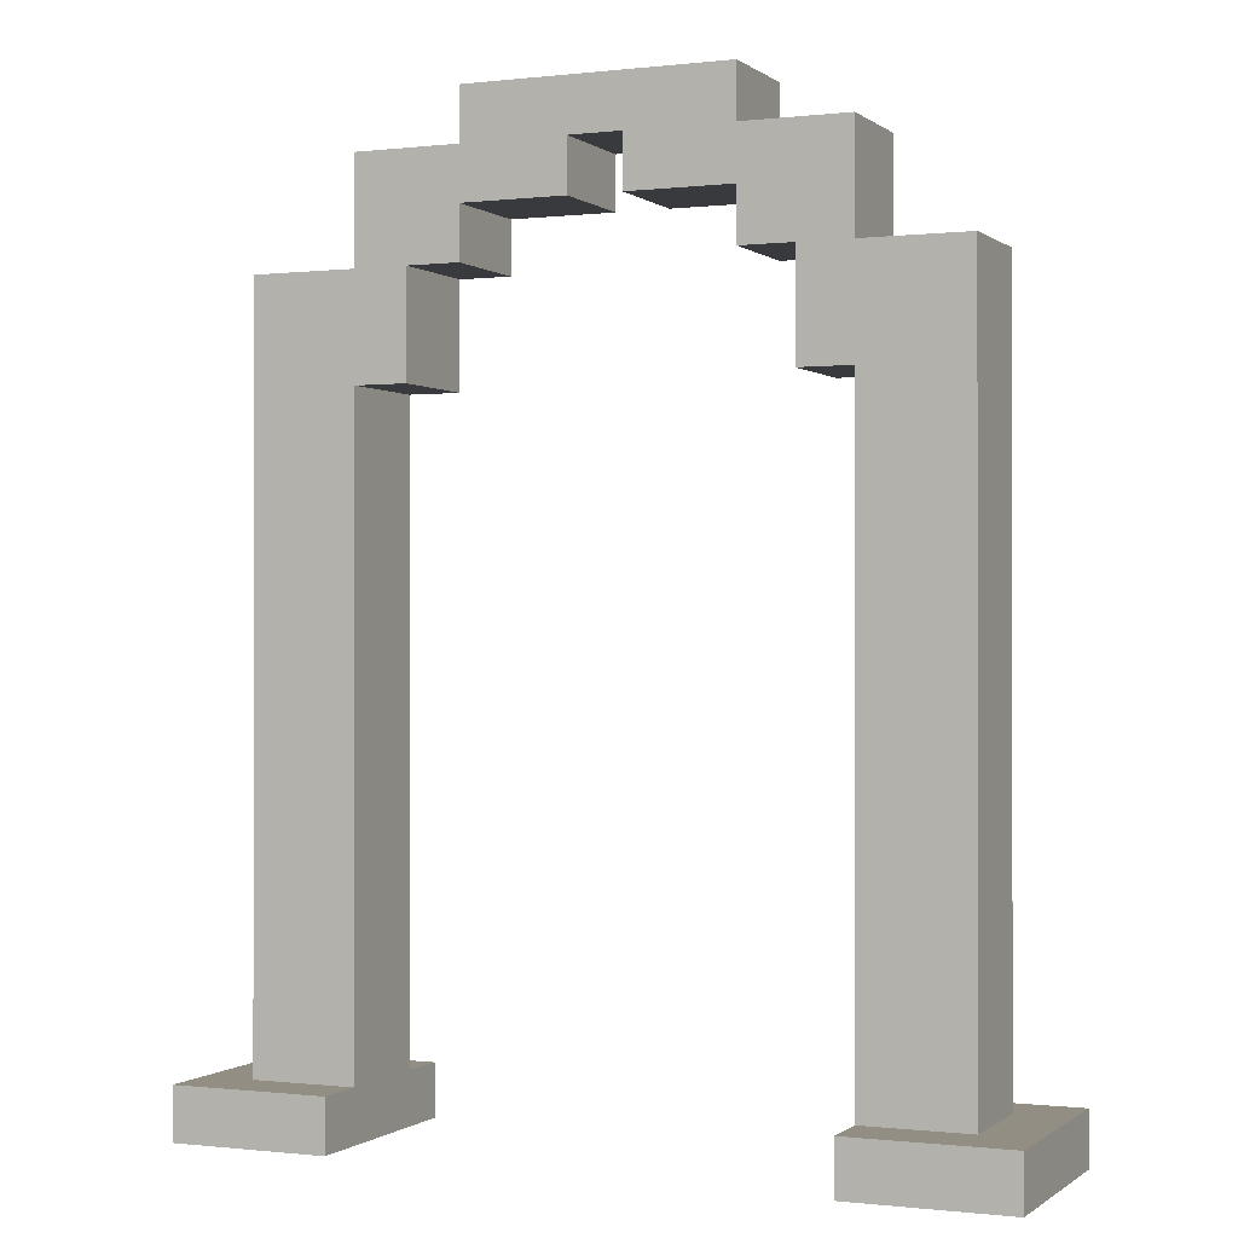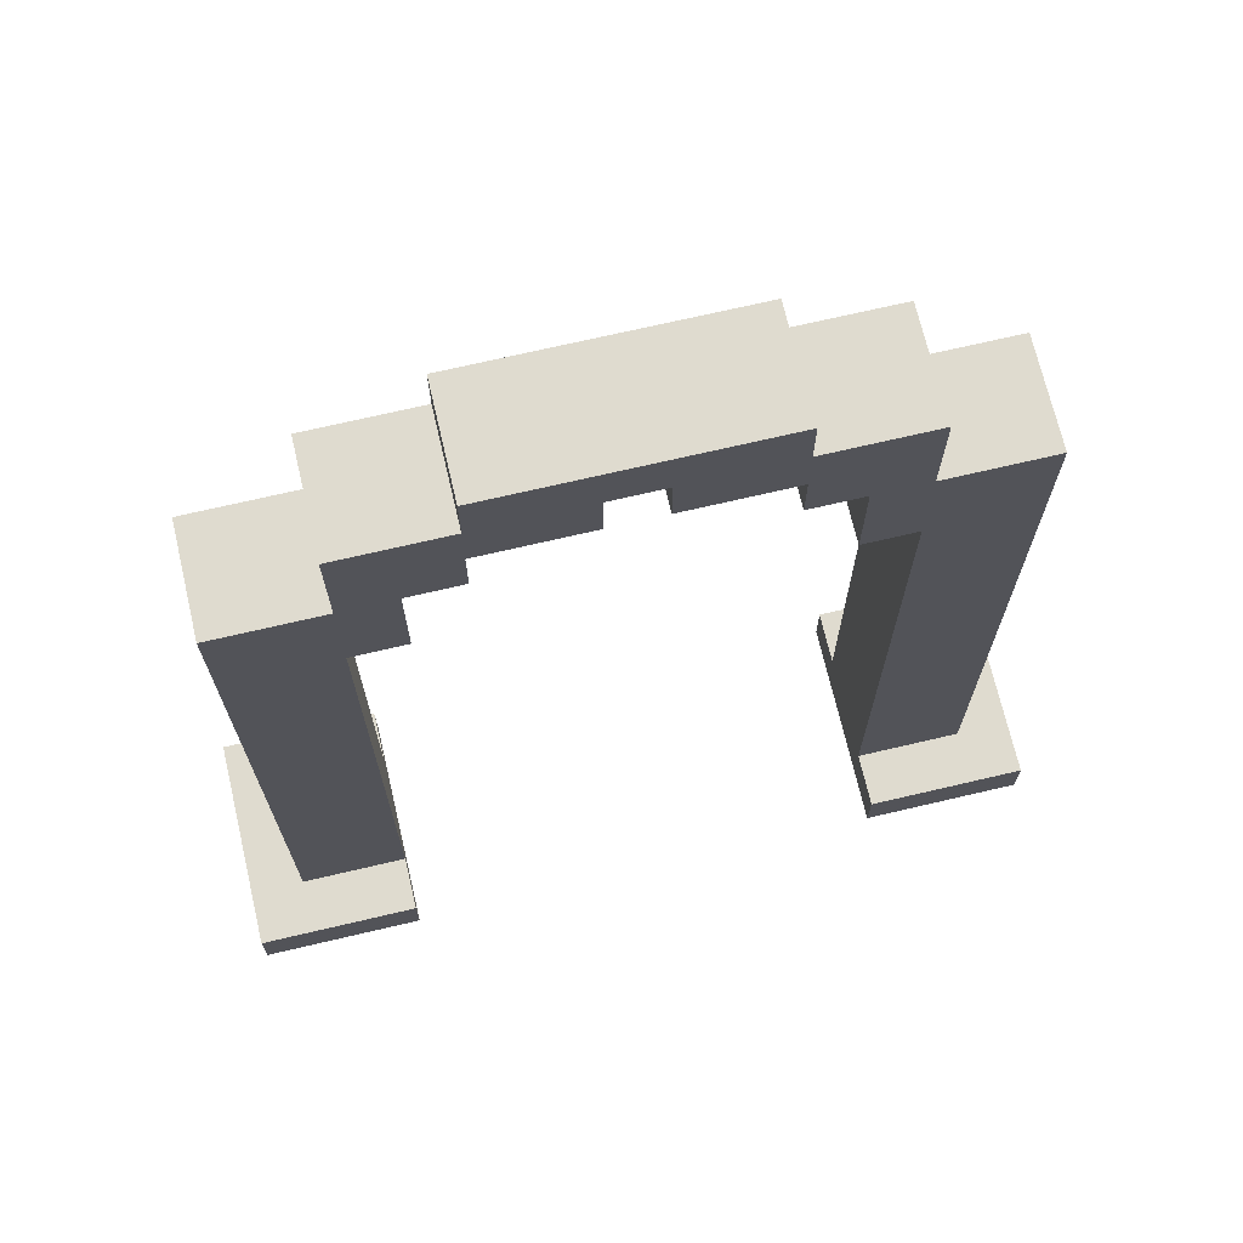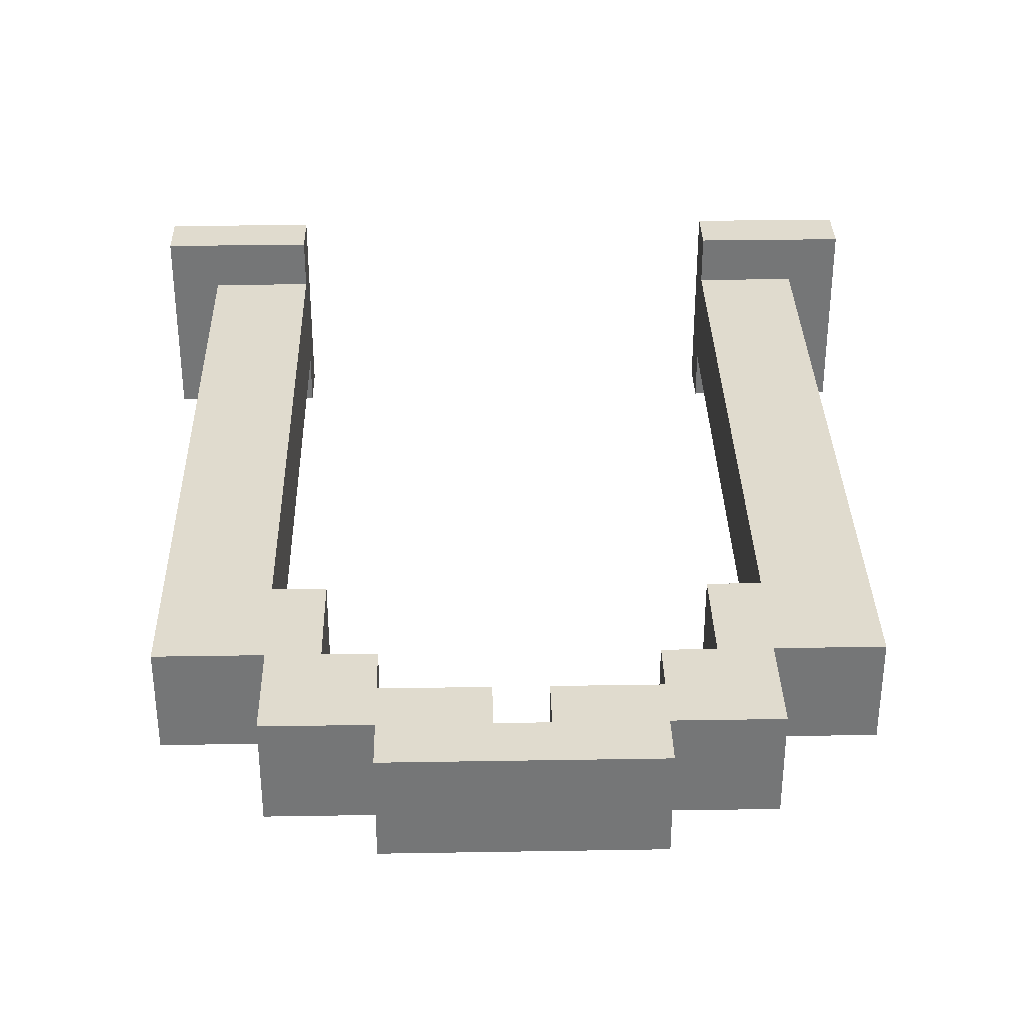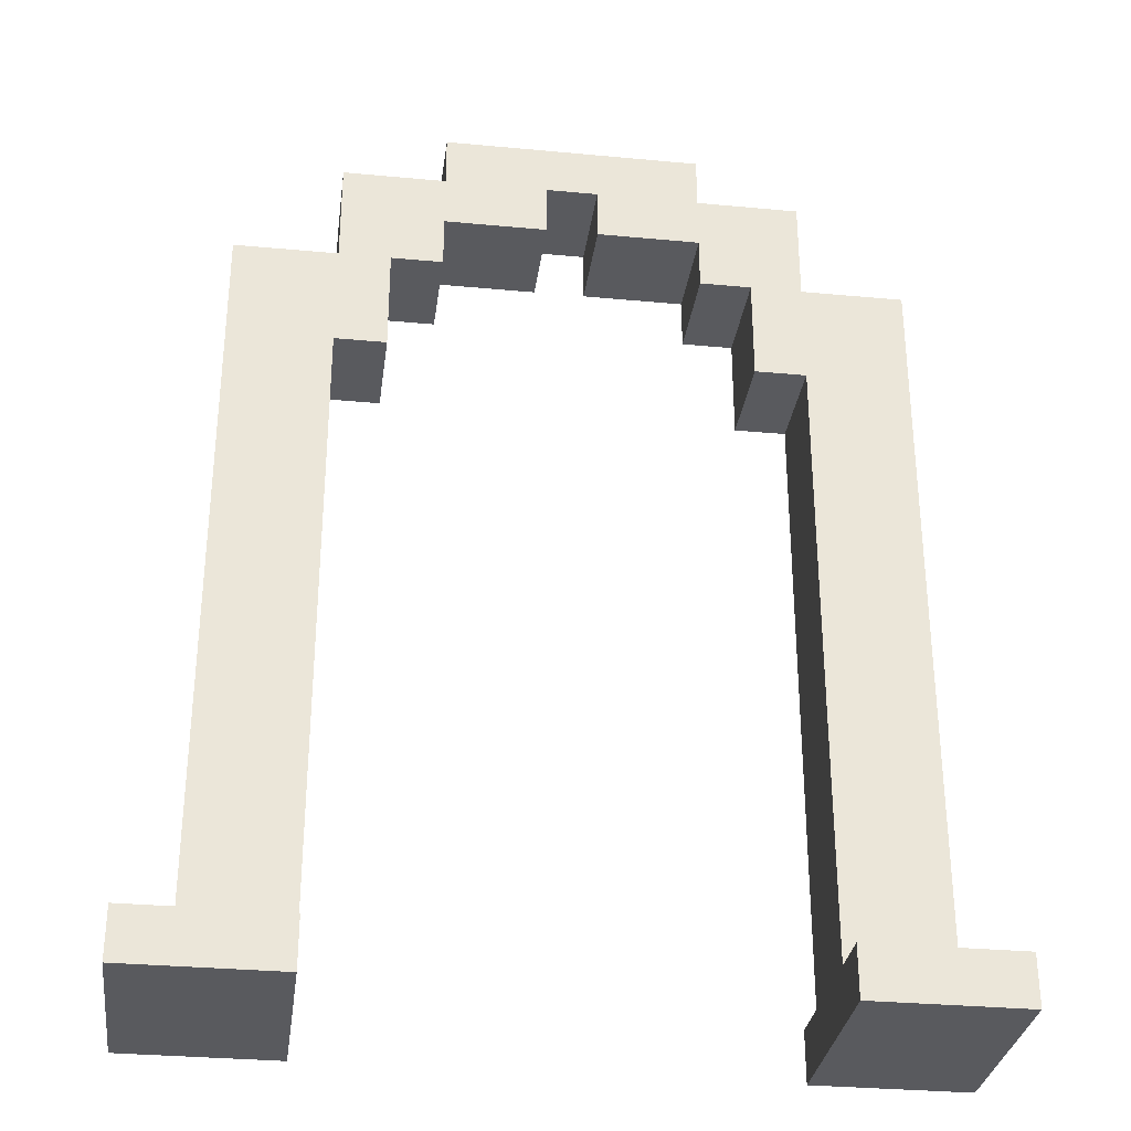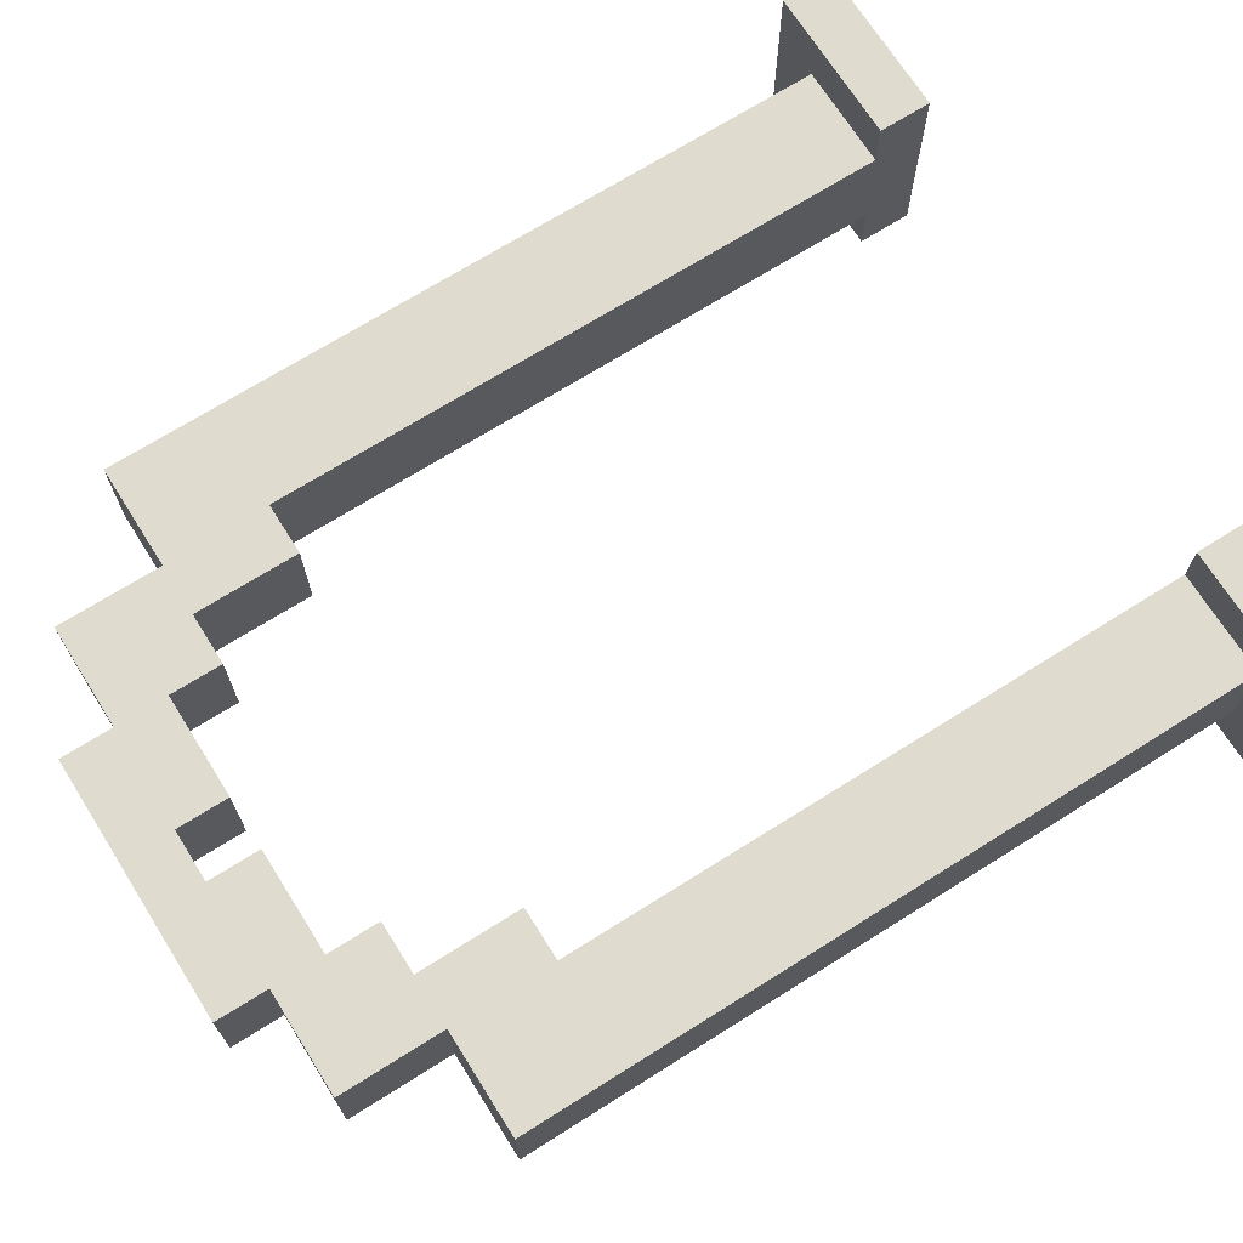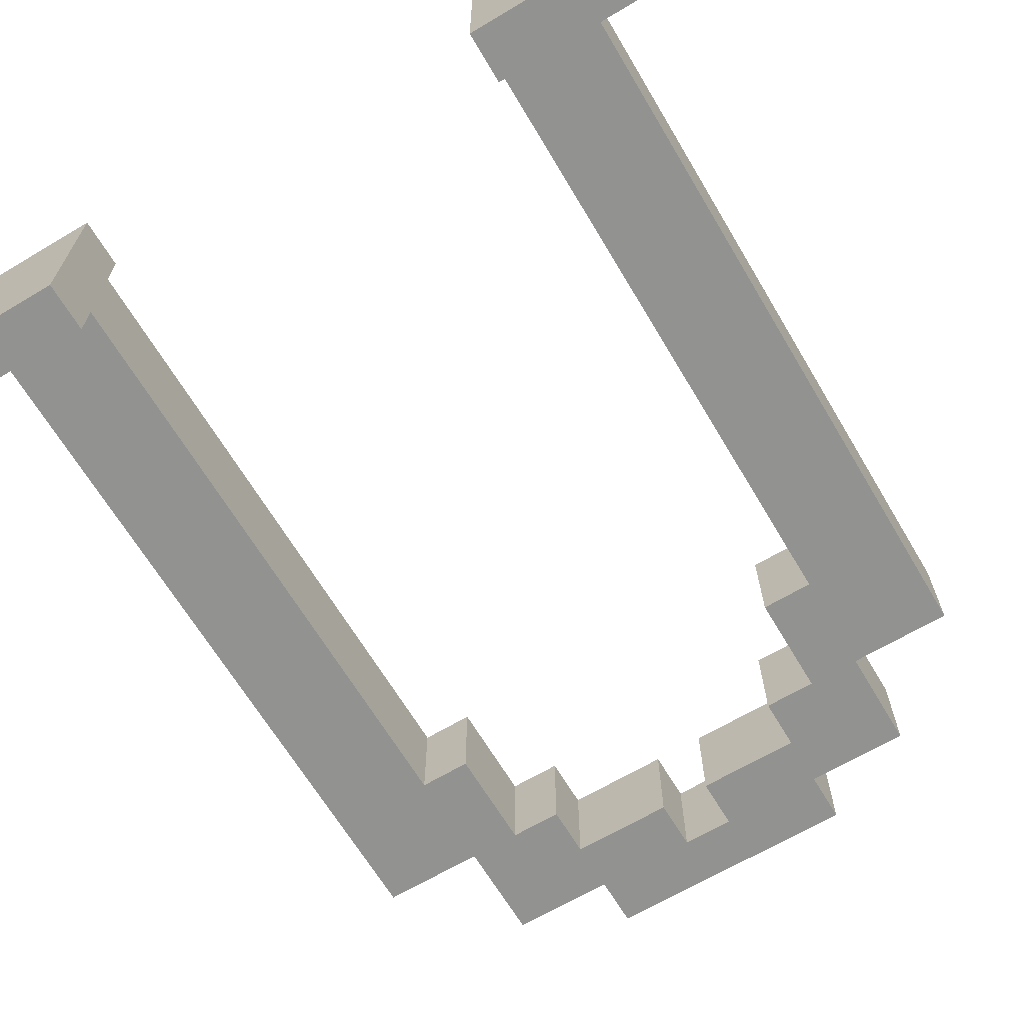
<metadata>
{"format":"obj","ext":"obj","renderer":"f3d","projection":"perspective","resolution":1024,"background":"white","views":[{"elev":-0.3,"azim":23.6,"up":"+Y"},{"elev":70.5,"azim":166.8,"up":"+Y"},{"elev":33.4,"azim":178.7,"up":"+Z"},{"elev":-31.3,"azim":-7.6,"up":"+Y"},{"elev":70.3,"azim":-122.2,"up":"+Z"},{"elev":-66.3,"azim":30.8,"up":"+Z"}]}
</metadata>
<code>
v -7.5 0 1.5
v -7.5 0 -2.5
v -7.5 1 1.5
v -7.5 1 -2.5
v -6.5 1 0.5
v -6.5 1 -1.5
v -6.5 15 0.5
v -6.5 15 -1.5
v -4.5 15 0.5
v -4.5 15 -1.5
v -4.5 17 0.5
v -4.5 17 -1.5
v -2.5 17 0.5
v -2.5 17 -1.5
v -2.5 18 0.5
v -2.5 18 -1.5
v 0.5 16 0.5
v 0.5 16 -1.5
v 0.5 17 0.5
v 0.5 17 -1.5
v 2.5 15 0.5
v 2.5 15 -1.5
v 2.5 16 0.5
v 2.5 16 -1.5
v 3.5 13 0.5
v 3.5 13 -1.5
v 3.5 15 0.5
v 3.5 15 -1.5
v 4.5 0 1.5
v 4.5 0 -2.5
v 4.5 1 1.5
v 4.5 1 0.5
v 4.5 1 -1.5
v 4.5 1 -2.5
v 4.5 13 0.5
v 4.5 13 -1.5
v -4.5 0 1.5
v -4.5 0 -2.5
v -4.5 1 1.5
v -4.5 1 0.5
v -4.5 1 -1.5
v -4.5 1 -2.5
v -4.5 13 0.5
v -4.5 13 -1.5
v -3.5 13 0.5
v -3.5 13 -1.5
v -3.5 15 0.5
v -3.5 15 -1.5
v -2.5 15 0.5
v -2.5 15 -1.5
v -2.5 16 0.5
v -2.5 16 -1.5
v -0.5 16 0.5
v -0.5 16 -1.5
v -0.5 17 0.5
v -0.5 17 -1.5
v 2.5 17 0.5
v 2.5 17 -1.5
v 2.5 18 0.5
v 2.5 18 -1.5
v 4.5 15 0.5
v 4.5 15 -1.5
v 4.5 17 0.5
v 4.5 17 -1.5
v 6.5 1 0.5
v 6.5 1 -1.5
v 6.5 15 0.5
v 6.5 15 -1.5
v 7.5 0 1.5
v 7.5 0 -2.5
v 7.5 1 1.5
v 7.5 1 -2.5
v -7.5 0 1.5
v -7.5 1 1.5
v -4.5 0 1.5
v -4.5 1 1.5
v 4.5 0 1.5
v 4.5 1 1.5
v 7.5 0 1.5
v 7.5 1 1.5
v -6.5 1 0.5
v -6.5 15 0.5
v -4.5 1 0.5
v -4.5 13 0.5
v -4.5 15 0.5
v -4.5 17 0.5
v -3.5 13 0.5
v -3.5 15 0.5
v -2.5 15 0.5
v -2.5 16 0.5
v -2.5 17 0.5
v -2.5 18 0.5
v -0.5 16 0.5
v -0.5 17 0.5
v 0.5 16 0.5
v 0.5 17 0.5
v 2.5 15 0.5
v 2.5 16 0.5
v 2.5 17 0.5
v 2.5 18 0.5
v 3.5 13 0.5
v 3.5 15 0.5
v 4.5 1 0.5
v 4.5 13 0.5
v 4.5 15 0.5
v 4.5 17 0.5
v 6.5 1 0.5
v 6.5 15 0.5
v -6.5 1 -1.5
v -6.5 15 -1.5
v -4.5 1 -1.5
v -4.5 13 -1.5
v -4.5 15 -1.5
v -4.5 17 -1.5
v -3.5 13 -1.5
v -3.5 15 -1.5
v -2.5 15 -1.5
v -2.5 16 -1.5
v -2.5 17 -1.5
v -2.5 18 -1.5
v -0.5 16 -1.5
v -0.5 17 -1.5
v 0.5 16 -1.5
v 0.5 17 -1.5
v 2.5 15 -1.5
v 2.5 16 -1.5
v 2.5 17 -1.5
v 2.5 18 -1.5
v 3.5 13 -1.5
v 3.5 15 -1.5
v 4.5 1 -1.5
v 4.5 13 -1.5
v 4.5 15 -1.5
v 4.5 17 -1.5
v 6.5 1 -1.5
v 6.5 15 -1.5
v -7.5 0 -2.5
v -7.5 1 -2.5
v -4.5 0 -2.5
v -4.5 1 -2.5
v 4.5 0 -2.5
v 4.5 1 -2.5
v 7.5 0 -2.5
v 7.5 1 -2.5
v -7.5 0 1.5
v -4.5 0 1.5
v 4.5 0 1.5
v 7.5 0 1.5
v -7.5 0 -2.5
v -4.5 0 -2.5
v 4.5 0 -2.5
v 7.5 0 -2.5
v -4.5 13 0.5
v -3.5 13 0.5
v 3.5 13 0.5
v 4.5 13 0.5
v -4.5 13 -1.5
v -3.5 13 -1.5
v 3.5 13 -1.5
v 4.5 13 -1.5
v -3.5 15 0.5
v -2.5 15 0.5
v 2.5 15 0.5
v 3.5 15 0.5
v -3.5 15 -1.5
v -2.5 15 -1.5
v 2.5 15 -1.5
v 3.5 15 -1.5
v -2.5 16 0.5
v -0.5 16 0.5
v 0.5 16 0.5
v 2.5 16 0.5
v -2.5 16 -1.5
v -0.5 16 -1.5
v 0.5 16 -1.5
v 2.5 16 -1.5
v -0.5 17 0.5
v 0.5 17 0.5
v -0.5 17 -1.5
v 0.5 17 -1.5
v -7.5 1 1.5
v -4.5 1 1.5
v 4.5 1 1.5
v 7.5 1 1.5
v -6.5 1 0.5
v -4.5 1 0.5
v 4.5 1 0.5
v 6.5 1 0.5
v -6.5 1 -1.5
v -4.5 1 -1.5
v 4.5 1 -1.5
v 6.5 1 -1.5
v -7.5 1 -2.5
v -4.5 1 -2.5
v 4.5 1 -2.5
v 7.5 1 -2.5
v -6.5 15 0.5
v -4.5 15 0.5
v 4.5 15 0.5
v 6.5 15 0.5
v -6.5 15 -1.5
v -4.5 15 -1.5
v 4.5 15 -1.5
v 6.5 15 -1.5
v -4.5 17 0.5
v -2.5 17 0.5
v 2.5 17 0.5
v 4.5 17 0.5
v -4.5 17 -1.5
v -2.5 17 -1.5
v 2.5 17 -1.5
v 4.5 17 -1.5
v -2.5 18 0.5
v 2.5 18 0.5
v -2.5 18 -1.5
v 2.5 18 -1.5
f 3 2 1
f 4 2 3
f 7 6 5
f 8 6 7
f 11 10 9
f 12 10 11
f 15 14 13
f 16 14 15
f 19 18 17
f 20 18 19
f 23 22 21
f 24 22 23
f 27 26 25
f 28 26 27
f 31 30 29
f 32 30 31
f 33 30 32
f 34 30 33
f 35 33 32
f 36 33 35
f 37 38 39
f 39 38 40
f 40 38 41
f 41 38 42
f 40 41 43
f 43 41 44
f 45 46 47
f 47 46 48
f 49 50 51
f 51 50 52
f 53 54 55
f 55 54 56
f 57 58 59
f 59 58 60
f 61 62 63
f 63 62 64
f 65 66 67
f 67 66 68
f 69 70 71
f 71 70 72
f 75 74 73
f 76 74 75
f 79 78 77
f 80 78 79
f 83 82 81
f 84 82 83
f 85 82 84
f 87 86 85
f 87 85 84
f 88 86 87
f 89 86 88
f 90 86 89
f 91 86 90
f 93 92 91
f 93 91 90
f 94 92 93
f 96 92 94
f 98 96 95
f 99 92 96
f 99 96 98
f 100 92 99
f 102 98 97
f 102 99 98
f 104 102 101
f 105 99 102
f 105 102 104
f 106 99 105
f 107 104 103
f 107 105 104
f 108 105 107
f 109 110 111
f 111 110 112
f 112 110 113
f 113 114 115
f 112 113 115
f 115 114 116
f 116 114 117
f 117 114 118
f 118 114 119
f 119 120 121
f 118 119 121
f 121 120 122
f 122 120 124
f 123 124 126
f 124 120 127
f 126 124 127
f 127 120 128
f 125 126 130
f 126 127 130
f 129 130 132
f 130 127 133
f 132 130 133
f 133 127 134
f 131 132 135
f 132 133 135
f 135 133 136
f 137 138 139
f 139 138 140
f 141 142 143
f 143 142 144
f 149 146 145
f 150 146 149
f 151 148 147
f 152 148 151
f 157 154 153
f 158 154 157
f 159 156 155
f 160 156 159
f 165 162 161
f 166 162 165
f 167 164 163
f 168 164 167
f 173 170 169
f 174 170 173
f 175 172 171
f 176 172 175
f 179 178 177
f 180 178 179
f 181 182 185
f 185 182 186
f 183 184 187
f 187 184 188
f 181 185 189
f 188 184 192
f 189 190 193
f 181 189 193
f 193 190 194
f 191 192 195
f 192 184 196
f 195 192 196
f 197 198 201
f 201 198 202
f 199 200 203
f 203 200 204
f 205 206 209
f 209 206 210
f 207 208 211
f 211 208 212
f 213 214 215
f 215 214 216

</code>
